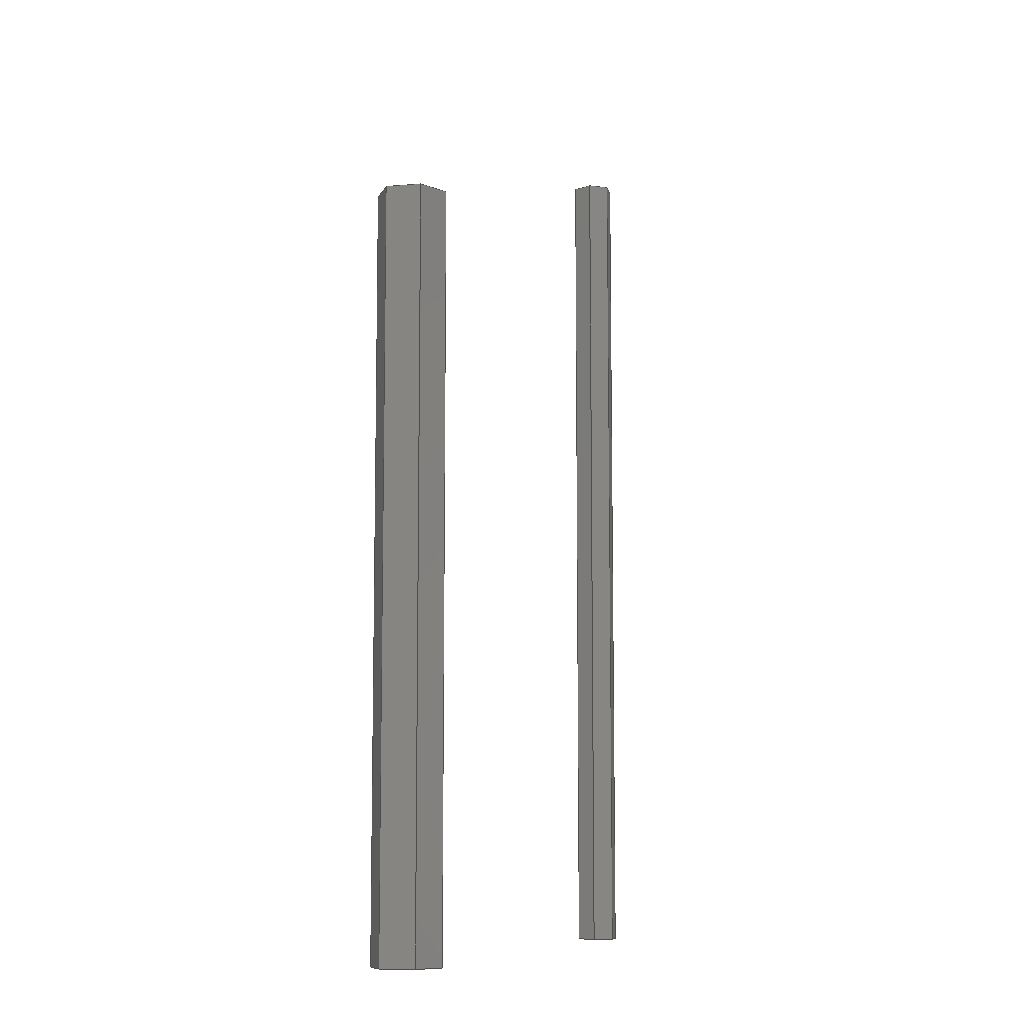
<metadata>
{"format":"step","ext":"step","renderer":"f3d","projection":"perspective","resolution":1024,"background":"white","views":[{"elev":-9.0,"azim":-96.4,"up":"+Y"}]}
</metadata>
<code>
ISO-10303-21;
DATA;
#1=MECHANICAL_DESIGN_GEOMETRIC_PRESENTATION_REPRESENTATION('',(#4,#5),
#457);
#2=SHAPE_REPRESENTATION_RELATIONSHIP('SRR','None',#464,#3);
#3=ADVANCED_BREP_SHAPE_REPRESENTATION('',(#6,#7),#456);
#4=STYLED_ITEM('',(#474),#6);
#5=STYLED_ITEM('',(#475),#7);
#6=MANIFOLD_SOLID_BREP('Body2',#276);
#7=MANIFOLD_SOLID_BREP('Body5',#277);
#8=FACE_OUTER_BOUND('',#24,.T.);
#9=FACE_OUTER_BOUND('',#25,.T.);
#10=FACE_OUTER_BOUND('',#26,.T.);
#11=FACE_OUTER_BOUND('',#27,.T.);
#12=FACE_OUTER_BOUND('',#28,.T.);
#13=FACE_OUTER_BOUND('',#29,.T.);
#14=FACE_OUTER_BOUND('',#30,.T.);
#15=FACE_OUTER_BOUND('',#31,.T.);
#16=FACE_OUTER_BOUND('',#32,.T.);
#17=FACE_OUTER_BOUND('',#33,.T.);
#18=FACE_OUTER_BOUND('',#34,.T.);
#19=FACE_OUTER_BOUND('',#35,.T.);
#20=FACE_OUTER_BOUND('',#36,.T.);
#21=FACE_OUTER_BOUND('',#37,.T.);
#22=FACE_OUTER_BOUND('',#38,.T.);
#23=FACE_OUTER_BOUND('',#39,.T.);
#24=EDGE_LOOP('',(#172,#173,#174,#175));
#25=EDGE_LOOP('',(#176,#177,#178,#179));
#26=EDGE_LOOP('',(#180,#181,#182,#183));
#27=EDGE_LOOP('',(#184,#185,#186,#187));
#28=EDGE_LOOP('',(#188,#189,#190,#191));
#29=EDGE_LOOP('',(#192,#193,#194,#195));
#30=EDGE_LOOP('',(#196,#197,#198,#199,#200,#201));
#31=EDGE_LOOP('',(#202,#203,#204,#205,#206,#207));
#32=EDGE_LOOP('',(#208,#209,#210,#211));
#33=EDGE_LOOP('',(#212,#213,#214,#215));
#34=EDGE_LOOP('',(#216,#217,#218,#219));
#35=EDGE_LOOP('',(#220,#221,#222,#223));
#36=EDGE_LOOP('',(#224,#225,#226,#227));
#37=EDGE_LOOP('',(#228,#229,#230,#231));
#38=EDGE_LOOP('',(#232,#233,#234,#235,#236,#237));
#39=EDGE_LOOP('',(#238,#239,#240,#241,#242,#243));
#40=LINE('',#381,#76);
#41=LINE('',#383,#77);
#42=LINE('',#385,#78);
#43=LINE('',#386,#79);
#44=LINE('',#389,#80);
#45=LINE('',#391,#81);
#46=LINE('',#392,#82);
#47=LINE('',#395,#83);
#48=LINE('',#397,#84);
#49=LINE('',#398,#85);
#50=LINE('',#401,#86);
#51=LINE('',#403,#87);
#52=LINE('',#404,#88);
#53=LINE('',#407,#89);
#54=LINE('',#409,#90);
#55=LINE('',#410,#91);
#56=LINE('',#412,#92);
#57=LINE('',#413,#93);
#58=LINE('',#419,#94);
#59=LINE('',#421,#95);
#60=LINE('',#423,#96);
#61=LINE('',#424,#97);
#62=LINE('',#427,#98);
#63=LINE('',#429,#99);
#64=LINE('',#430,#100);
#65=LINE('',#433,#101);
#66=LINE('',#435,#102);
#67=LINE('',#436,#103);
#68=LINE('',#439,#104);
#69=LINE('',#441,#105);
#70=LINE('',#442,#106);
#71=LINE('',#445,#107);
#72=LINE('',#447,#108);
#73=LINE('',#448,#109);
#74=LINE('',#450,#110);
#75=LINE('',#451,#111);
#76=VECTOR('',#311,1);
#77=VECTOR('',#312,1);
#78=VECTOR('',#313,1);
#79=VECTOR('',#314,1);
#80=VECTOR('',#317,1);
#81=VECTOR('',#318,1);
#82=VECTOR('',#319,1);
#83=VECTOR('',#322,1);
#84=VECTOR('',#323,1);
#85=VECTOR('',#324,1);
#86=VECTOR('',#327,1);
#87=VECTOR('',#328,1);
#88=VECTOR('',#329,1);
#89=VECTOR('',#332,1);
#90=VECTOR('',#333,1);
#91=VECTOR('',#334,1);
#92=VECTOR('',#337,1);
#93=VECTOR('',#338,1);
#94=VECTOR('',#345,1);
#95=VECTOR('',#346,1);
#96=VECTOR('',#347,1);
#97=VECTOR('',#348,1);
#98=VECTOR('',#351,1);
#99=VECTOR('',#352,1);
#100=VECTOR('',#353,1);
#101=VECTOR('',#356,1);
#102=VECTOR('',#357,1);
#103=VECTOR('',#358,1);
#104=VECTOR('',#361,1);
#105=VECTOR('',#362,1);
#106=VECTOR('',#363,1);
#107=VECTOR('',#366,1);
#108=VECTOR('',#367,1);
#109=VECTOR('',#368,1);
#110=VECTOR('',#371,1);
#111=VECTOR('',#372,1);
#112=VERTEX_POINT('',#379);
#113=VERTEX_POINT('',#380);
#114=VERTEX_POINT('',#382);
#115=VERTEX_POINT('',#384);
#116=VERTEX_POINT('',#388);
#117=VERTEX_POINT('',#390);
#118=VERTEX_POINT('',#394);
#119=VERTEX_POINT('',#396);
#120=VERTEX_POINT('',#400);
#121=VERTEX_POINT('',#402);
#122=VERTEX_POINT('',#406);
#123=VERTEX_POINT('',#408);
#124=VERTEX_POINT('',#417);
#125=VERTEX_POINT('',#418);
#126=VERTEX_POINT('',#420);
#127=VERTEX_POINT('',#422);
#128=VERTEX_POINT('',#426);
#129=VERTEX_POINT('',#428);
#130=VERTEX_POINT('',#432);
#131=VERTEX_POINT('',#434);
#132=VERTEX_POINT('',#438);
#133=VERTEX_POINT('',#440);
#134=VERTEX_POINT('',#444);
#135=VERTEX_POINT('',#446);
#136=EDGE_CURVE('',#112,#113,#40,.T.);
#137=EDGE_CURVE('',#113,#114,#41,.T.);
#138=EDGE_CURVE('',#115,#114,#42,.T.);
#139=EDGE_CURVE('',#112,#115,#43,.T.);
#140=EDGE_CURVE('',#116,#112,#44,.T.);
#141=EDGE_CURVE('',#117,#115,#45,.T.);
#142=EDGE_CURVE('',#116,#117,#46,.T.);
#143=EDGE_CURVE('',#118,#116,#47,.T.);
#144=EDGE_CURVE('',#119,#117,#48,.T.);
#145=EDGE_CURVE('',#118,#119,#49,.T.);
#146=EDGE_CURVE('',#120,#118,#50,.T.);
#147=EDGE_CURVE('',#121,#119,#51,.T.);
#148=EDGE_CURVE('',#120,#121,#52,.T.);
#149=EDGE_CURVE('',#122,#120,#53,.T.);
#150=EDGE_CURVE('',#123,#121,#54,.T.);
#151=EDGE_CURVE('',#122,#123,#55,.T.);
#152=EDGE_CURVE('',#113,#122,#56,.T.);
#153=EDGE_CURVE('',#114,#123,#57,.T.);
#154=EDGE_CURVE('',#124,#125,#58,.T.);
#155=EDGE_CURVE('',#125,#126,#59,.T.);
#156=EDGE_CURVE('',#127,#126,#60,.T.);
#157=EDGE_CURVE('',#124,#127,#61,.T.);
#158=EDGE_CURVE('',#128,#124,#62,.T.);
#159=EDGE_CURVE('',#129,#127,#63,.T.);
#160=EDGE_CURVE('',#128,#129,#64,.T.);
#161=EDGE_CURVE('',#130,#128,#65,.T.);
#162=EDGE_CURVE('',#131,#129,#66,.T.);
#163=EDGE_CURVE('',#130,#131,#67,.T.);
#164=EDGE_CURVE('',#132,#130,#68,.T.);
#165=EDGE_CURVE('',#133,#131,#69,.T.);
#166=EDGE_CURVE('',#132,#133,#70,.T.);
#167=EDGE_CURVE('',#134,#132,#71,.T.);
#168=EDGE_CURVE('',#135,#133,#72,.T.);
#169=EDGE_CURVE('',#134,#135,#73,.T.);
#170=EDGE_CURVE('',#125,#134,#74,.T.);
#171=EDGE_CURVE('',#126,#135,#75,.T.);
#172=ORIENTED_EDGE('',*,*,#136,.T.);
#173=ORIENTED_EDGE('',*,*,#137,.T.);
#174=ORIENTED_EDGE('',*,*,#138,.F.);
#175=ORIENTED_EDGE('',*,*,#139,.F.);
#176=ORIENTED_EDGE('',*,*,#140,.T.);
#177=ORIENTED_EDGE('',*,*,#139,.T.);
#178=ORIENTED_EDGE('',*,*,#141,.F.);
#179=ORIENTED_EDGE('',*,*,#142,.F.);
#180=ORIENTED_EDGE('',*,*,#143,.T.);
#181=ORIENTED_EDGE('',*,*,#142,.T.);
#182=ORIENTED_EDGE('',*,*,#144,.F.);
#183=ORIENTED_EDGE('',*,*,#145,.F.);
#184=ORIENTED_EDGE('',*,*,#146,.T.);
#185=ORIENTED_EDGE('',*,*,#145,.T.);
#186=ORIENTED_EDGE('',*,*,#147,.F.);
#187=ORIENTED_EDGE('',*,*,#148,.F.);
#188=ORIENTED_EDGE('',*,*,#149,.T.);
#189=ORIENTED_EDGE('',*,*,#148,.T.);
#190=ORIENTED_EDGE('',*,*,#150,.F.);
#191=ORIENTED_EDGE('',*,*,#151,.F.);
#192=ORIENTED_EDGE('',*,*,#152,.T.);
#193=ORIENTED_EDGE('',*,*,#151,.T.);
#194=ORIENTED_EDGE('',*,*,#153,.F.);
#195=ORIENTED_EDGE('',*,*,#137,.F.);
#196=ORIENTED_EDGE('',*,*,#153,.T.);
#197=ORIENTED_EDGE('',*,*,#150,.T.);
#198=ORIENTED_EDGE('',*,*,#147,.T.);
#199=ORIENTED_EDGE('',*,*,#144,.T.);
#200=ORIENTED_EDGE('',*,*,#141,.T.);
#201=ORIENTED_EDGE('',*,*,#138,.T.);
#202=ORIENTED_EDGE('',*,*,#152,.F.);
#203=ORIENTED_EDGE('',*,*,#136,.F.);
#204=ORIENTED_EDGE('',*,*,#140,.F.);
#205=ORIENTED_EDGE('',*,*,#143,.F.);
#206=ORIENTED_EDGE('',*,*,#146,.F.);
#207=ORIENTED_EDGE('',*,*,#149,.F.);
#208=ORIENTED_EDGE('',*,*,#154,.T.);
#209=ORIENTED_EDGE('',*,*,#155,.T.);
#210=ORIENTED_EDGE('',*,*,#156,.F.);
#211=ORIENTED_EDGE('',*,*,#157,.F.);
#212=ORIENTED_EDGE('',*,*,#158,.T.);
#213=ORIENTED_EDGE('',*,*,#157,.T.);
#214=ORIENTED_EDGE('',*,*,#159,.F.);
#215=ORIENTED_EDGE('',*,*,#160,.F.);
#216=ORIENTED_EDGE('',*,*,#161,.T.);
#217=ORIENTED_EDGE('',*,*,#160,.T.);
#218=ORIENTED_EDGE('',*,*,#162,.F.);
#219=ORIENTED_EDGE('',*,*,#163,.F.);
#220=ORIENTED_EDGE('',*,*,#164,.T.);
#221=ORIENTED_EDGE('',*,*,#163,.T.);
#222=ORIENTED_EDGE('',*,*,#165,.F.);
#223=ORIENTED_EDGE('',*,*,#166,.F.);
#224=ORIENTED_EDGE('',*,*,#167,.T.);
#225=ORIENTED_EDGE('',*,*,#166,.T.);
#226=ORIENTED_EDGE('',*,*,#168,.F.);
#227=ORIENTED_EDGE('',*,*,#169,.F.);
#228=ORIENTED_EDGE('',*,*,#170,.T.);
#229=ORIENTED_EDGE('',*,*,#169,.T.);
#230=ORIENTED_EDGE('',*,*,#171,.F.);
#231=ORIENTED_EDGE('',*,*,#155,.F.);
#232=ORIENTED_EDGE('',*,*,#171,.T.);
#233=ORIENTED_EDGE('',*,*,#168,.T.);
#234=ORIENTED_EDGE('',*,*,#165,.T.);
#235=ORIENTED_EDGE('',*,*,#162,.T.);
#236=ORIENTED_EDGE('',*,*,#159,.T.);
#237=ORIENTED_EDGE('',*,*,#156,.T.);
#238=ORIENTED_EDGE('',*,*,#170,.F.);
#239=ORIENTED_EDGE('',*,*,#154,.F.);
#240=ORIENTED_EDGE('',*,*,#158,.F.);
#241=ORIENTED_EDGE('',*,*,#161,.F.);
#242=ORIENTED_EDGE('',*,*,#164,.F.);
#243=ORIENTED_EDGE('',*,*,#167,.F.);
#244=PLANE('',#291);
#245=PLANE('',#292);
#246=PLANE('',#293);
#247=PLANE('',#294);
#248=PLANE('',#295);
#249=PLANE('',#296);
#250=PLANE('',#297);
#251=PLANE('',#298);
#252=PLANE('',#299);
#253=PLANE('',#300);
#254=PLANE('',#301);
#255=PLANE('',#302);
#256=PLANE('',#303);
#257=PLANE('',#304);
#258=PLANE('',#305);
#259=PLANE('',#306);
#260=ADVANCED_FACE('',(#8),#244,.T.);
#261=ADVANCED_FACE('',(#9),#245,.T.);
#262=ADVANCED_FACE('',(#10),#246,.T.);
#263=ADVANCED_FACE('',(#11),#247,.T.);
#264=ADVANCED_FACE('',(#12),#248,.T.);
#265=ADVANCED_FACE('',(#13),#249,.T.);
#266=ADVANCED_FACE('',(#14),#250,.T.);
#267=ADVANCED_FACE('',(#15),#251,.F.);
#268=ADVANCED_FACE('',(#16),#252,.T.);
#269=ADVANCED_FACE('',(#17),#253,.T.);
#270=ADVANCED_FACE('',(#18),#254,.T.);
#271=ADVANCED_FACE('',(#19),#255,.T.);
#272=ADVANCED_FACE('',(#20),#256,.T.);
#273=ADVANCED_FACE('',(#21),#257,.T.);
#274=ADVANCED_FACE('',(#22),#258,.T.);
#275=ADVANCED_FACE('',(#23),#259,.F.);
#276=CLOSED_SHELL('',(#260,#261,#262,#263,#264,#265,#266,#267));
#277=CLOSED_SHELL('',(#268,#269,#270,#271,#272,#273,#274,#275));
#278=DERIVED_UNIT_ELEMENT(#280,1);
#279=DERIVED_UNIT_ELEMENT(#459,3);
#280=(
MASS_UNIT()
NAMED_UNIT(*)
SI_UNIT(.KILO.,.GRAM.)
);
#281=DERIVED_UNIT((#278,#279));
#282=MEASURE_REPRESENTATION_ITEM('density measure',
POSITIVE_RATIO_MEASURE(7850),#281);
#283=PROPERTY_DEFINITION_REPRESENTATION(#288,#285);
#284=PROPERTY_DEFINITION_REPRESENTATION(#289,#286);
#285=REPRESENTATION('material name',(#287),#456);
#286=REPRESENTATION('density',(#282),#456);
#287=DESCRIPTIVE_REPRESENTATION_ITEM('Steel','Steel');
#288=PROPERTY_DEFINITION('material property','material name',#466);
#289=PROPERTY_DEFINITION('material property','density of part',#466);
#290=AXIS2_PLACEMENT_3D('placement',#377,#307,#308);
#291=AXIS2_PLACEMENT_3D('',#378,#309,#310);
#292=AXIS2_PLACEMENT_3D('',#387,#315,#316);
#293=AXIS2_PLACEMENT_3D('',#393,#320,#321);
#294=AXIS2_PLACEMENT_3D('',#399,#325,#326);
#295=AXIS2_PLACEMENT_3D('',#405,#330,#331);
#296=AXIS2_PLACEMENT_3D('',#411,#335,#336);
#297=AXIS2_PLACEMENT_3D('',#414,#339,#340);
#298=AXIS2_PLACEMENT_3D('',#415,#341,#342);
#299=AXIS2_PLACEMENT_3D('',#416,#343,#344);
#300=AXIS2_PLACEMENT_3D('',#425,#349,#350);
#301=AXIS2_PLACEMENT_3D('',#431,#354,#355);
#302=AXIS2_PLACEMENT_3D('',#437,#359,#360);
#303=AXIS2_PLACEMENT_3D('',#443,#364,#365);
#304=AXIS2_PLACEMENT_3D('',#449,#369,#370);
#305=AXIS2_PLACEMENT_3D('',#452,#373,#374);
#306=AXIS2_PLACEMENT_3D('',#453,#375,#376);
#307=DIRECTION('axis',(0,0,1));
#308=DIRECTION('refdir',(1,0,0));
#309=DIRECTION('center_axis',(-0.3122,0,0.95));
#310=DIRECTION('ref_axis',(0.95,0,0.3122));
#311=DIRECTION('',(0.95,0,0.3122));
#312=DIRECTION('',(0,1,0));
#313=DIRECTION('',(0.95,0,0.3122));
#314=DIRECTION('',(0,1,0));
#315=DIRECTION('center_axis',(-0.9788,0,0.2047));
#316=DIRECTION('ref_axis',(0.2047,0,0.9788));
#317=DIRECTION('',(0.2047,0,0.9788));
#318=DIRECTION('',(0.2047,0,0.9788));
#319=DIRECTION('',(0,1,0));
#320=DIRECTION('center_axis',(-0.6667,0,-0.7454));
#321=DIRECTION('ref_axis',(-0.7454,0,0.6667));
#322=DIRECTION('',(-0.7454,0,0.6667));
#323=DIRECTION('',(-0.7454,0,0.6667));
#324=DIRECTION('',(0,1,0));
#325=DIRECTION('center_axis',(0.3122,0,-0.95));
#326=DIRECTION('ref_axis',(-0.95,0,-0.3122));
#327=DIRECTION('',(-0.95,0,-0.3122));
#328=DIRECTION('',(-0.95,0,-0.3122));
#329=DIRECTION('',(0,1,0));
#330=DIRECTION('center_axis',(0.9788,0,-0.2047));
#331=DIRECTION('ref_axis',(-0.2047,0,-0.9788));
#332=DIRECTION('',(-0.2047,0,-0.9788));
#333=DIRECTION('',(-0.2047,0,-0.9788));
#334=DIRECTION('',(0,1,0));
#335=DIRECTION('center_axis',(0.6667,0,0.7454));
#336=DIRECTION('ref_axis',(0.7454,0,-0.6667));
#337=DIRECTION('',(0.7454,0,-0.6667));
#338=DIRECTION('',(0.7454,0,-0.6667));
#339=DIRECTION('center_axis',(0,1,0));
#340=DIRECTION('ref_axis',(0,0,1));
#341=DIRECTION('center_axis',(0,1,0));
#342=DIRECTION('ref_axis',(1,0,0));
#343=DIRECTION('center_axis',(0.1796,0,0.9837));
#344=DIRECTION('ref_axis',(0.9837,0,-0.1796));
#345=DIRECTION('',(0.9837,0,-0.1796));
#346=DIRECTION('',(0,1,0));
#347=DIRECTION('',(0.9837,0,-0.1796));
#348=DIRECTION('',(0,1,0));
#349=DIRECTION('center_axis',(-0.7621,0,0.6474));
#350=DIRECTION('ref_axis',(0.6474,0,0.7621));
#351=DIRECTION('',(0.6474,0,0.7621));
#352=DIRECTION('',(0.6474,0,0.7621));
#353=DIRECTION('',(0,1,0));
#354=DIRECTION('center_axis',(-0.9417,0,-0.3363));
#355=DIRECTION('ref_axis',(-0.3363,0,0.9417));
#356=DIRECTION('',(-0.3363,0,0.9417));
#357=DIRECTION('',(-0.3363,0,0.9417));
#358=DIRECTION('',(0,1,0));
#359=DIRECTION('center_axis',(-0.1796,0,-0.9837));
#360=DIRECTION('ref_axis',(-0.9837,0,0.1796));
#361=DIRECTION('',(-0.9837,0,0.1796));
#362=DIRECTION('',(-0.9837,0,0.1796));
#363=DIRECTION('',(0,1,0));
#364=DIRECTION('center_axis',(0.7621,0,-0.6474));
#365=DIRECTION('ref_axis',(-0.6474,0,-0.7621));
#366=DIRECTION('',(-0.6474,0,-0.7621));
#367=DIRECTION('',(-0.6474,0,-0.7621));
#368=DIRECTION('',(0,1,0));
#369=DIRECTION('center_axis',(0.9417,0,0.3363));
#370=DIRECTION('ref_axis',(0.3363,0,-0.9417));
#371=DIRECTION('',(0.3363,0,-0.9417));
#372=DIRECTION('',(0.3363,0,-0.9417));
#373=DIRECTION('center_axis',(0,1,0));
#374=DIRECTION('ref_axis',(0,0,1));
#375=DIRECTION('center_axis',(0,1,0));
#376=DIRECTION('ref_axis',(1,0,0));
#377=CARTESIAN_POINT('',(0,0,0));
#378=CARTESIAN_POINT('Origin',(3.282,0,4.011));
#379=CARTESIAN_POINT('',(3.282,0,4.011));
#380=CARTESIAN_POINT('',(3.798,0,4.181));
#381=CARTESIAN_POINT('',(3.282,0,4.011));
#382=CARTESIAN_POINT('',(3.798,22,4.181));
#383=CARTESIAN_POINT('',(3.798,0,4.181));
#384=CARTESIAN_POINT('',(3.282,22,4.011));
#385=CARTESIAN_POINT('',(3.282,22,4.011));
#386=CARTESIAN_POINT('',(3.282,0,4.011));
#387=CARTESIAN_POINT('Origin',(3.171,0,3.48));
#388=CARTESIAN_POINT('',(3.171,0,3.48));
#389=CARTESIAN_POINT('',(3.171,0,3.48));
#390=CARTESIAN_POINT('',(3.171,22,3.48));
#391=CARTESIAN_POINT('',(3.171,22,3.48));
#392=CARTESIAN_POINT('',(3.171,0,3.48));
#393=CARTESIAN_POINT('Origin',(3.575,0,3.118));
#394=CARTESIAN_POINT('',(3.575,0,3.118));
#395=CARTESIAN_POINT('',(3.575,0,3.118));
#396=CARTESIAN_POINT('',(3.575,22,3.118));
#397=CARTESIAN_POINT('',(3.575,22,3.118));
#398=CARTESIAN_POINT('',(3.575,0,3.118));
#399=CARTESIAN_POINT('Origin',(4.091,0,3.288));
#400=CARTESIAN_POINT('',(4.091,0,3.288));
#401=CARTESIAN_POINT('',(4.091,0,3.288));
#402=CARTESIAN_POINT('',(4.091,22,3.288));
#403=CARTESIAN_POINT('',(4.091,22,3.288));
#404=CARTESIAN_POINT('',(4.091,0,3.288));
#405=CARTESIAN_POINT('Origin',(4.202,0,3.819));
#406=CARTESIAN_POINT('',(4.202,0,3.819));
#407=CARTESIAN_POINT('',(4.202,0,3.819));
#408=CARTESIAN_POINT('',(4.202,22,3.819));
#409=CARTESIAN_POINT('',(4.202,22,3.819));
#410=CARTESIAN_POINT('',(4.202,0,3.819));
#411=CARTESIAN_POINT('Origin',(3.798,0,4.181));
#412=CARTESIAN_POINT('',(3.798,0,4.181));
#413=CARTESIAN_POINT('',(3.798,22,4.181));
#414=CARTESIAN_POINT('Origin',(3.687,22,3.65));
#415=CARTESIAN_POINT('Origin',(3.687,0,3.65));
#416=CARTESIAN_POINT('Origin',(-11.63,0,-1.992));
#417=CARTESIAN_POINT('',(-11.63,0,-1.992));
#418=CARTESIAN_POINT('',(-10.85,0,-2.133));
#419=CARTESIAN_POINT('',(-11.63,0,-1.992));
#420=CARTESIAN_POINT('',(-10.85,17,-2.133));
#421=CARTESIAN_POINT('',(-10.85,0,-2.133));
#422=CARTESIAN_POINT('',(-11.63,17,-1.992));
#423=CARTESIAN_POINT('',(-11.63,17,-1.992));
#424=CARTESIAN_POINT('',(-11.63,0,-1.992));
#425=CARTESIAN_POINT('Origin',(-12.14,0,-2.591));
#426=CARTESIAN_POINT('',(-12.14,0,-2.591));
#427=CARTESIAN_POINT('',(-12.14,0,-2.591));
#428=CARTESIAN_POINT('',(-12.14,17,-2.591));
#429=CARTESIAN_POINT('',(-12.14,17,-2.591));
#430=CARTESIAN_POINT('',(-12.14,0,-2.591));
#431=CARTESIAN_POINT('Origin',(-11.87,0,-3.332));
#432=CARTESIAN_POINT('',(-11.87,0,-3.332));
#433=CARTESIAN_POINT('',(-11.87,0,-3.332));
#434=CARTESIAN_POINT('',(-11.87,17,-3.332));
#435=CARTESIAN_POINT('',(-11.87,17,-3.332));
#436=CARTESIAN_POINT('',(-11.87,0,-3.332));
#437=CARTESIAN_POINT('Origin',(-11.1,0,-3.473));
#438=CARTESIAN_POINT('',(-11.1,0,-3.473));
#439=CARTESIAN_POINT('',(-11.1,0,-3.473));
#440=CARTESIAN_POINT('',(-11.1,17,-3.473));
#441=CARTESIAN_POINT('',(-11.1,17,-3.473));
#442=CARTESIAN_POINT('',(-11.1,0,-3.473));
#443=CARTESIAN_POINT('Origin',(-10.59,0,-2.874));
#444=CARTESIAN_POINT('',(-10.59,0,-2.874));
#445=CARTESIAN_POINT('',(-10.59,0,-2.874));
#446=CARTESIAN_POINT('',(-10.59,17,-2.874));
#447=CARTESIAN_POINT('',(-10.59,17,-2.874));
#448=CARTESIAN_POINT('',(-10.59,0,-2.874));
#449=CARTESIAN_POINT('Origin',(-10.85,0,-2.133));
#450=CARTESIAN_POINT('',(-10.85,0,-2.133));
#451=CARTESIAN_POINT('',(-10.85,17,-2.133));
#452=CARTESIAN_POINT('Origin',(-11.36,17,-2.733));
#453=CARTESIAN_POINT('Origin',(-11.36,0,-2.733));
#454=UNCERTAINTY_MEASURE_WITH_UNIT(LENGTH_MEASURE(0.001),#458,
'DISTANCE_ACCURACY_VALUE',
'Maximum model space distance between geometric entities at asserted c
onnectivities');
#455=UNCERTAINTY_MEASURE_WITH_UNIT(LENGTH_MEASURE(0.001),#458,
'DISTANCE_ACCURACY_VALUE',
'Maximum model space distance between geometric entities at asserted c
onnectivities');
#456=(
GEOMETRIC_REPRESENTATION_CONTEXT(3)
GLOBAL_UNCERTAINTY_ASSIGNED_CONTEXT((#454))
GLOBAL_UNIT_ASSIGNED_CONTEXT((#458,#460,#461))
REPRESENTATION_CONTEXT('','3D')
);
#457=(
GEOMETRIC_REPRESENTATION_CONTEXT(3)
GLOBAL_UNCERTAINTY_ASSIGNED_CONTEXT((#455))
GLOBAL_UNIT_ASSIGNED_CONTEXT((#458,#460,#461))
REPRESENTATION_CONTEXT('','3D')
);
#458=(
LENGTH_UNIT()
NAMED_UNIT(*)
SI_UNIT(.CENTI.,.METRE.)
);
#459=(
LENGTH_UNIT()
NAMED_UNIT(*)
SI_UNIT($,.METRE.)
);
#460=(
NAMED_UNIT(*)
PLANE_ANGLE_UNIT()
SI_UNIT($,.RADIAN.)
);
#461=(
NAMED_UNIT(*)
SI_UNIT($,.STERADIAN.)
SOLID_ANGLE_UNIT()
);
#462=SHAPE_DEFINITION_REPRESENTATION(#463,#464);
#463=PRODUCT_DEFINITION_SHAPE('',$,#466);
#464=SHAPE_REPRESENTATION('',(#290),#456);
#465=PRODUCT_DEFINITION_CONTEXT('part definition',#470,'design');
#466=PRODUCT_DEFINITION('Untitled','Untitled',#467,#465);
#467=PRODUCT_DEFINITION_FORMATION('',$,#472);
#468=PRODUCT_RELATED_PRODUCT_CATEGORY('Untitled','Untitled',(#472));
#469=APPLICATION_PROTOCOL_DEFINITION('international standard',
'automotive_design',2009,#470);
#470=APPLICATION_CONTEXT(
'Core Data for Automotive Mechanical Design Process');
#471=PRODUCT_CONTEXT('part definition',#470,'mechanical');
#472=PRODUCT('Untitled','Untitled',$,(#471));
#473=PRESENTATION_STYLE_ASSIGNMENT((#476));
#474=PRESENTATION_STYLE_ASSIGNMENT((#477));
#475=PRESENTATION_STYLE_ASSIGNMENT((#478));
#476=SURFACE_STYLE_USAGE(.BOTH.,#479);
#477=SURFACE_STYLE_USAGE(.BOTH.,#480);
#478=SURFACE_STYLE_USAGE(.BOTH.,#481);
#479=SURFACE_SIDE_STYLE('',(#482));
#480=SURFACE_SIDE_STYLE('',(#483));
#481=SURFACE_SIDE_STYLE('',(#484));
#482=SURFACE_STYLE_FILL_AREA(#485);
#483=SURFACE_STYLE_FILL_AREA(#486);
#484=SURFACE_STYLE_FILL_AREA(#487);
#485=FILL_AREA_STYLE('Gold - Polished',(#488));
#486=FILL_AREA_STYLE('Plastic - Translucent Glossy (Red)',(#489));
#487=FILL_AREA_STYLE('Plastic - Translucent Matte (Green)',(#490));
#488=FILL_AREA_STYLE_COLOUR('Gold - Polished',#491);
#489=FILL_AREA_STYLE_COLOUR('Plastic - Translucent Glossy (Red)',#492);
#490=FILL_AREA_STYLE_COLOUR('Plastic - Translucent Matte (Green)',#493);
#491=COLOUR_RGB('Gold - Polished',0.9569,0.898,0.6549);
#492=COLOUR_RGB('Plastic - Translucent Glossy (Red)',0.7686,
0.2078,0.1529);
#493=COLOUR_RGB('Plastic - Translucent Matte (Green)',0.2667,
0.5882,0.2824);
ENDSEC;
END-ISO-10303-21;

</code>
